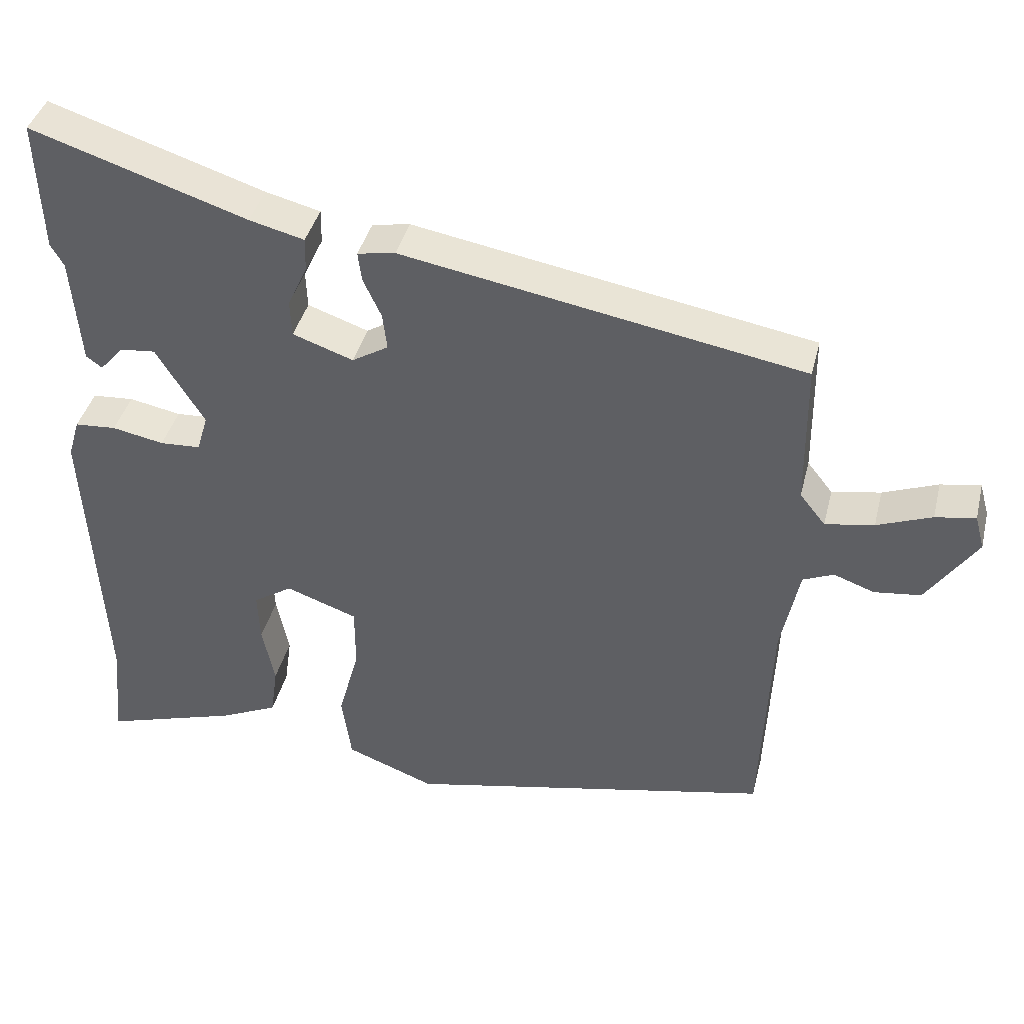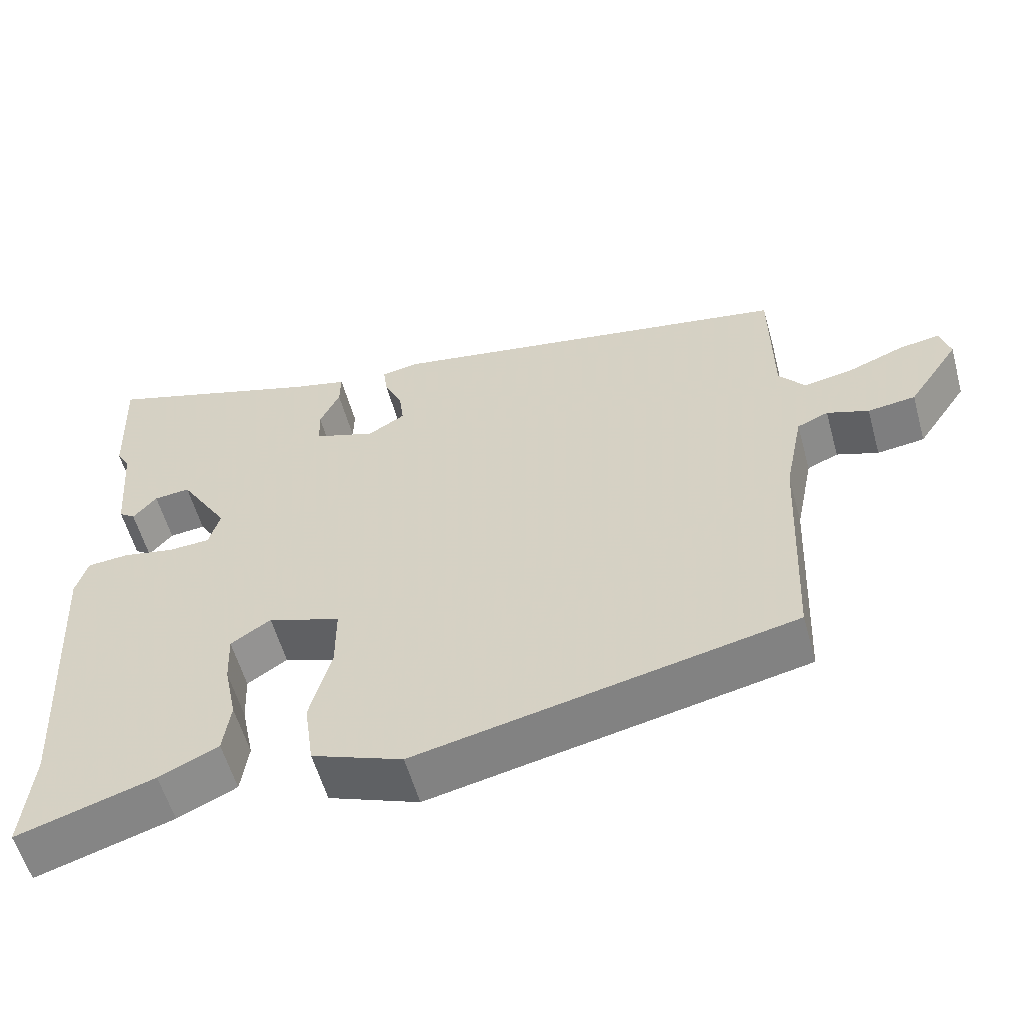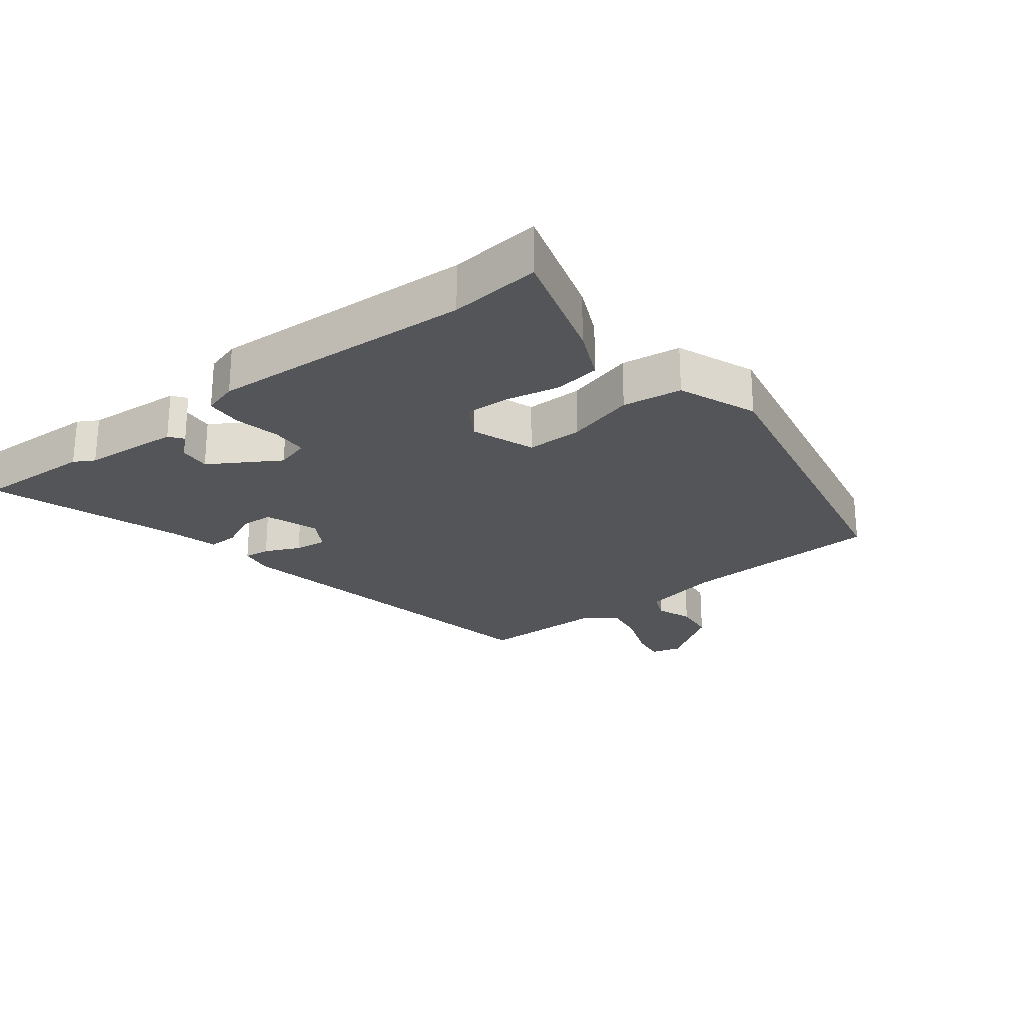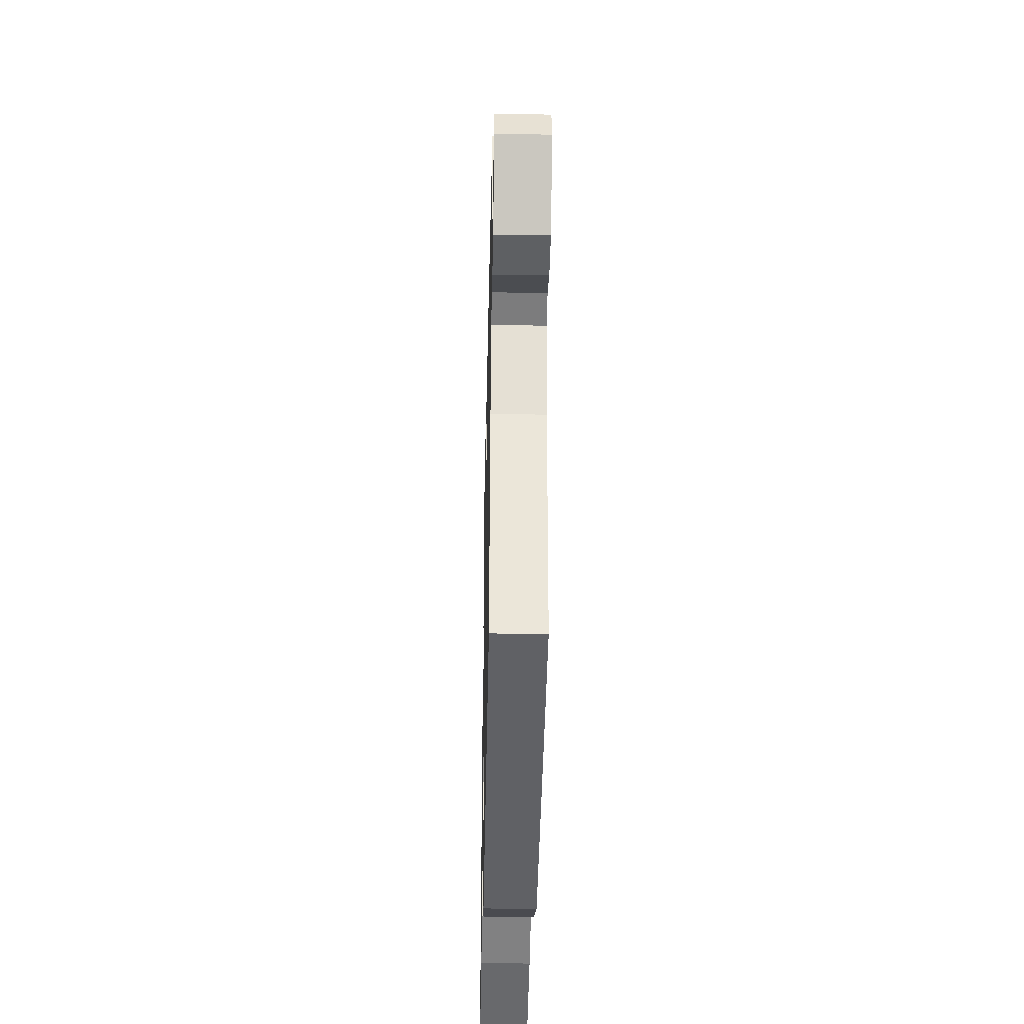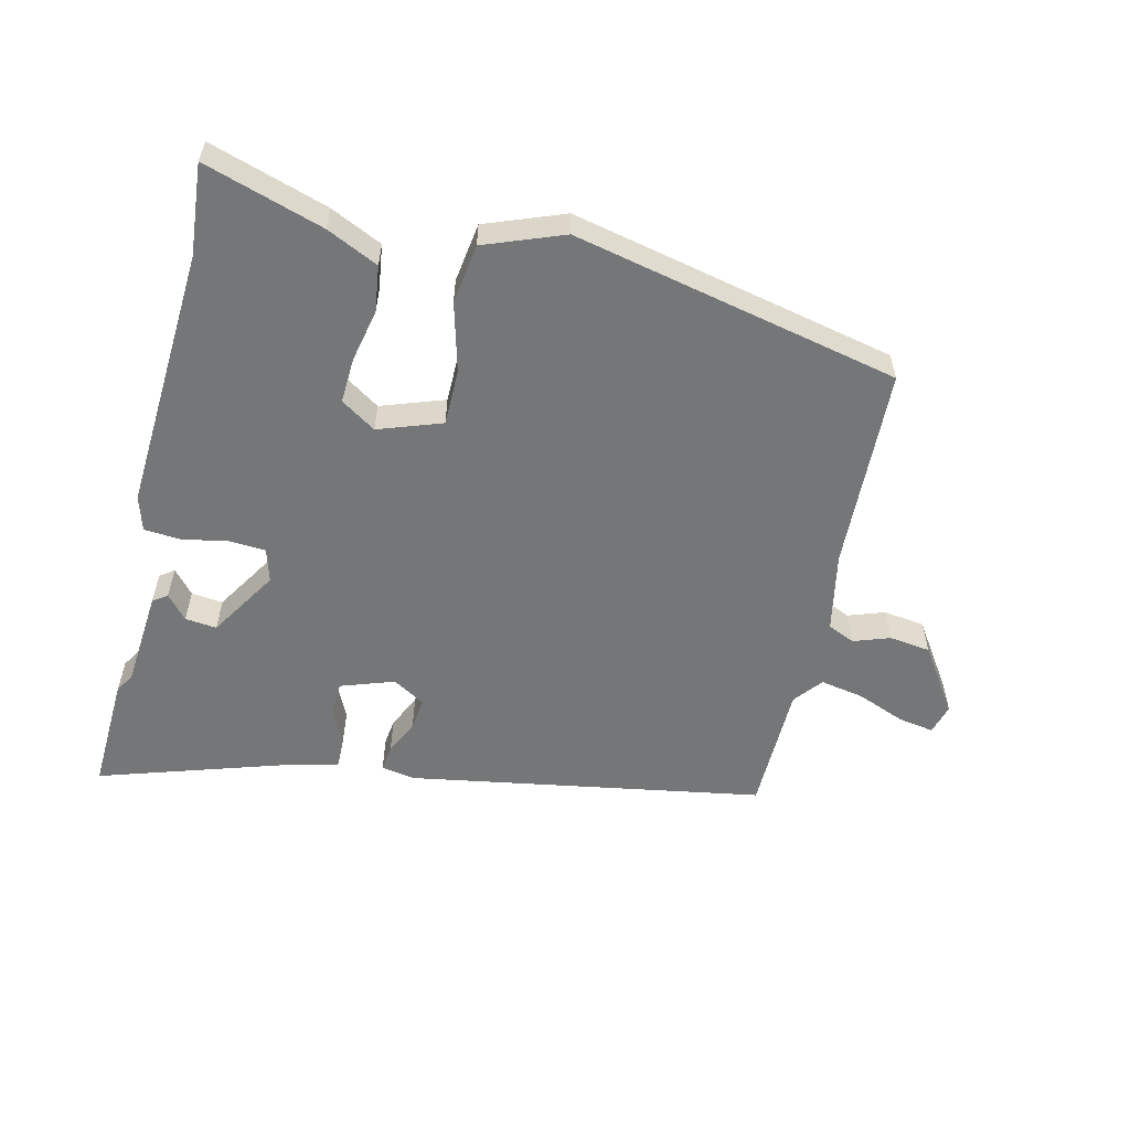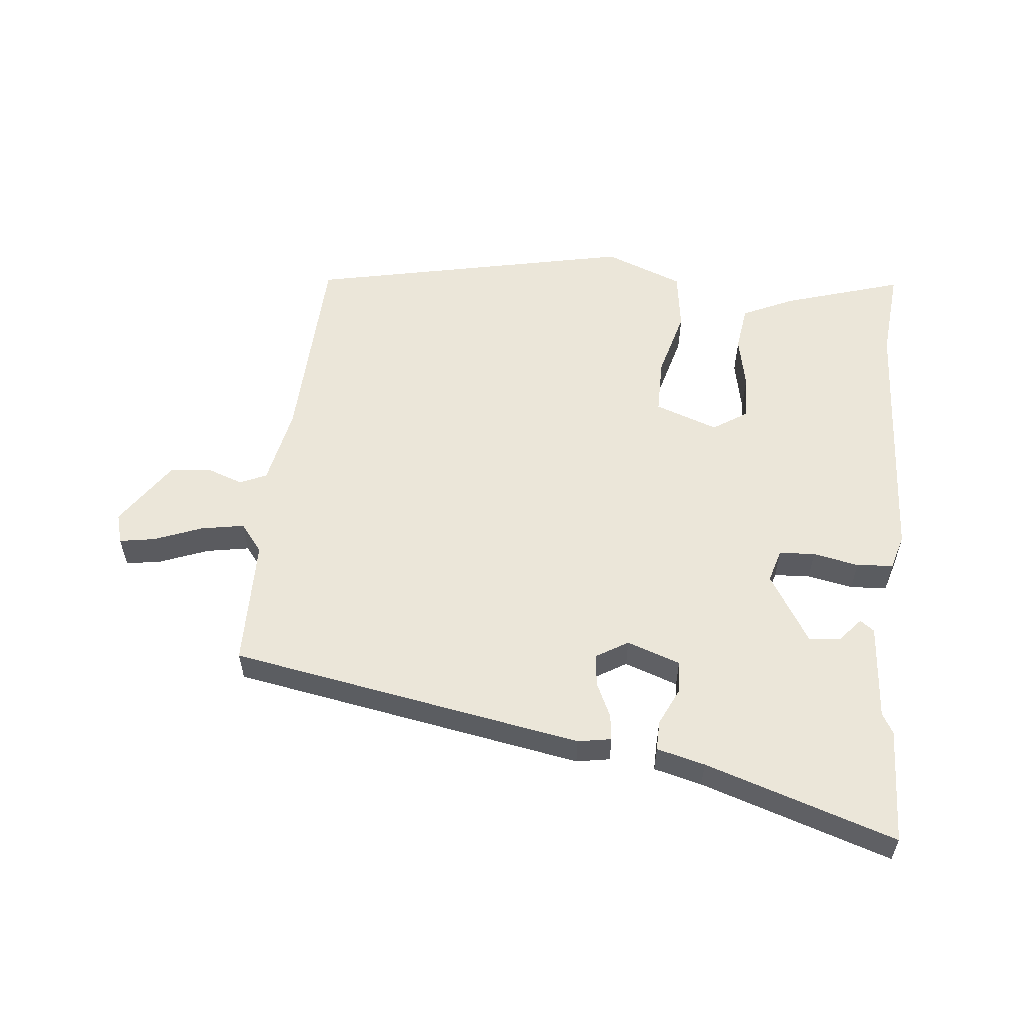
<metadata>
{"format":"obj","ext":"obj","renderer":"f3d","projection":"perspective","resolution":1024,"background":"white","views":[{"elev":40.1,"azim":-166.2,"up":"+Z"},{"elev":-57.1,"azim":-164.5,"up":"+Z"},{"elev":-24.2,"azim":128.1,"up":"+Y"},{"elev":-35.5,"azim":-91.2,"up":"+Z"},{"elev":-56.7,"azim":166.3,"up":"+Y"},{"elev":56.5,"azim":5.8,"up":"+Y"}]}
</metadata>
<code>
v 0.489 0.07 -0.378
v 0.502 0.07 -0.519
v 0.317 0.07 -0.462
v 0.237 0.07 -0.425
v 0.227 0.07 -0.354
v 0.244 0.07 -0.272
v 0.247 0.07 -0.202
v 0.193 0.07 -0.167
v 0.095 0.07 -0.202
v 0.095 0.07 -0.289
v 0.124 0.07 -0.395
v 0.111 0.07 -0.487
v -0.011 0.07 -0.534
v -0.517 0.07 -0.427
v -0.531 0.07 -0.113
v -0.556 0.07 0.01
v -0.598 0.07 0.028
v -0.654 0.07 0.008
v -0.718 0.07 0.016
v -0.787 0.07 0.117
v -0.774 0.07 0.164
v -0.719 0.07 0.155
v -0.644 0.07 0.126
v -0.577 0.07 0.114
v -0.542 0.07 0.158
v -0.54 0.07 0.358
v 0.009 0.07 0.455
v 0.061 0.07 0.446
v 0.056 0.07 0.406
v 0.031 0.07 0.352
v 0.025 0.07 0.302
v 0.075 0.07 0.272
v 0.158 0.07 0.301
v 0.16 0.07 0.352
v 0.133 0.07 0.409
v 0.132 0.07 0.456
v 0.207 0.07 0.475
v 0.503 0.07 0.571
v 0.496 0.07 0.391
v 0.478 0.07 0.36
v 0.466 0.07 0.21
v 0.444 0.07 0.194
v 0.412 0.07 0.231
v 0.363 0.07 0.236
v 0.297 0.07 0.129
v 0.312 0.07 0.077
v 0.368 0.07 0.074
v 0.439 0.07 0.088
v 0.496 0.07 0.084
v 0.512 0.07 0.03
v 0.489 0 -0.378
v 0.502 0 -0.519
v 0.317 0 -0.462
v 0.237 0 -0.425
v 0.227 0 -0.354
v 0.244 0 -0.272
v 0.247 0 -0.202
v 0.193 0 -0.167
v 0.095 0 -0.202
v 0.095 0 -0.289
v 0.124 0 -0.395
v 0.111 0 -0.487
v -0.011 0 -0.534
v -0.517 0 -0.427
v -0.531 0 -0.113
v -0.556 0 0.01
v -0.598 0 0.028
v -0.654 0 0.008
v -0.718 0 0.016
v -0.787 0 0.117
v -0.774 0 0.164
v -0.719 0 0.155
v -0.644 0 0.126
v -0.577 0 0.114
v -0.542 0 0.158
v -0.54 0 0.358
v 0.009 0 0.455
v 0.061 0 0.446
v 0.056 0 0.406
v 0.031 0 0.352
v 0.025 0 0.302
v 0.075 0 0.272
v 0.158 0 0.301
v 0.16 0 0.352
v 0.133 0 0.409
v 0.132 0 0.456
v 0.207 0 0.475
v 0.503 0 0.571
v 0.496 0 0.391
v 0.478 0 0.36
v 0.466 0 0.21
v 0.444 0 0.194
v 0.412 0 0.231
v 0.363 0 0.236
v 0.297 0 0.129
v 0.312 0 0.077
v 0.368 0 0.074
v 0.439 0 0.088
v 0.496 0 0.084
v 0.512 0 0.03
f 49 50 1
f 48 49 1
f 47 48 1
f 2 3 4
f 1 2 4
f 47 1 4
f 46 47 4
f 45 46 4
f 40 41 42 43
f 40 43 44
f 39 40 44
f 38 39 44
f 37 38 44
f 37 44 45
f 36 37 45
f 35 36 45
f 34 35 45
f 28 29 30
f 27 28 30
f 26 27 30
f 25 26 30
f 24 25 30 31
f 21 22 23
f 20 21 23
f 19 20 23
f 18 19 23
f 17 18 23
f 16 17 23 24
f 24 31 32
f 16 24 32
f 15 16 32
f 13 14 15
f 12 13 15
f 11 12 15
f 10 11 15
f 4 5 6
f 45 4 6
f 45 6 7
f 45 7 8
f 34 45 8
f 33 34 8
f 32 33 8 9
f 9 10 15 32
f 51 100 99
f 51 99 98
f 51 98 97
f 54 53 52
f 54 52 51
f 54 51 97
f 54 97 96
f 54 96 95
f 93 92 91 90
f 94 93 90
f 94 90 89
f 94 89 88
f 94 88 87
f 95 94 87
f 95 87 86
f 95 86 85
f 95 85 84
f 80 79 78
f 80 78 77
f 80 77 76
f 80 76 75
f 81 80 75 74
f 73 72 71
f 73 71 70
f 73 70 69
f 73 69 68
f 73 68 67
f 74 73 67 66
f 82 81 74
f 82 74 66
f 82 66 65
f 65 64 63
f 65 63 62
f 65 62 61
f 65 61 60
f 56 55 54
f 56 54 95
f 57 56 95
f 58 57 95
f 58 95 84
f 58 84 83
f 59 58 83 82
f 82 65 60 59
f 1 51 52 2
f 2 52 53 3
f 3 53 54 4
f 4 54 55 5
f 5 55 56 6
f 6 56 57 7
f 7 57 58 8
f 8 58 59 9
f 9 59 60 10
f 10 60 61 11
f 11 61 62 12
f 12 62 63 13
f 13 63 64 14
f 14 64 65 15
f 15 65 66 16
f 16 66 67 17
f 17 67 68 18
f 18 68 69 19
f 19 69 70 20
f 20 70 71 21
f 21 71 72 22
f 22 72 73 23
f 23 73 74 24
f 24 74 75 25
f 25 75 76 26
f 26 76 77 27
f 27 77 78 28
f 28 78 79 29
f 29 79 80 30
f 30 80 81 31
f 31 81 82 32
f 32 82 83 33
f 33 83 84 34
f 34 84 85 35
f 35 85 86 36
f 36 86 87 37
f 37 87 88 38
f 38 88 89 39
f 39 89 90 40
f 40 90 91 41
f 41 91 92 42
f 42 92 93 43
f 43 93 94 44
f 44 94 95 45
f 45 95 96 46
f 46 96 97 47
f 47 97 98 48
f 48 98 99 49
f 49 99 100 50
f 50 100 51 1

</code>
